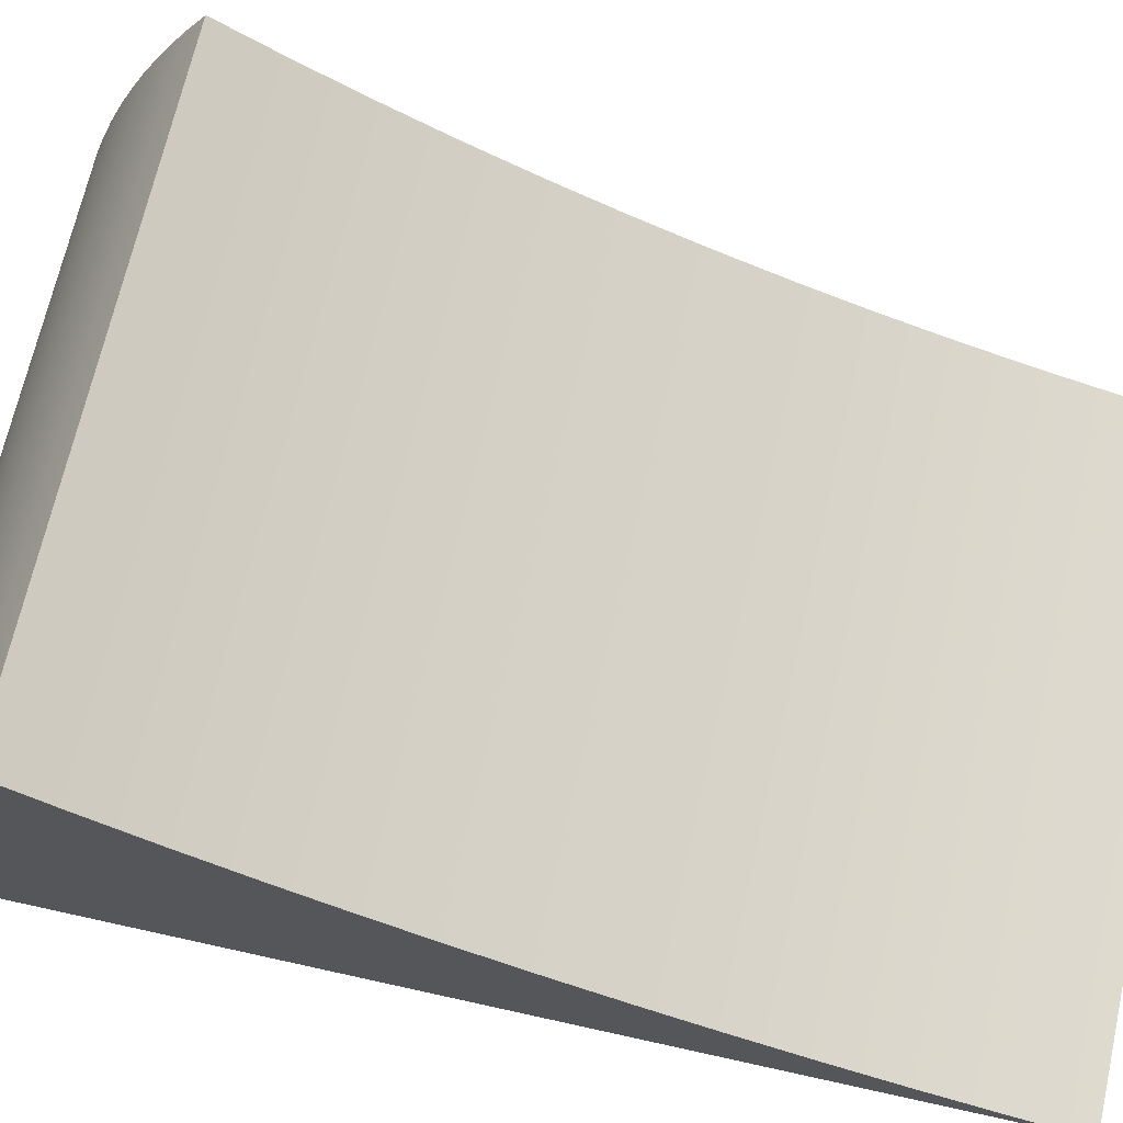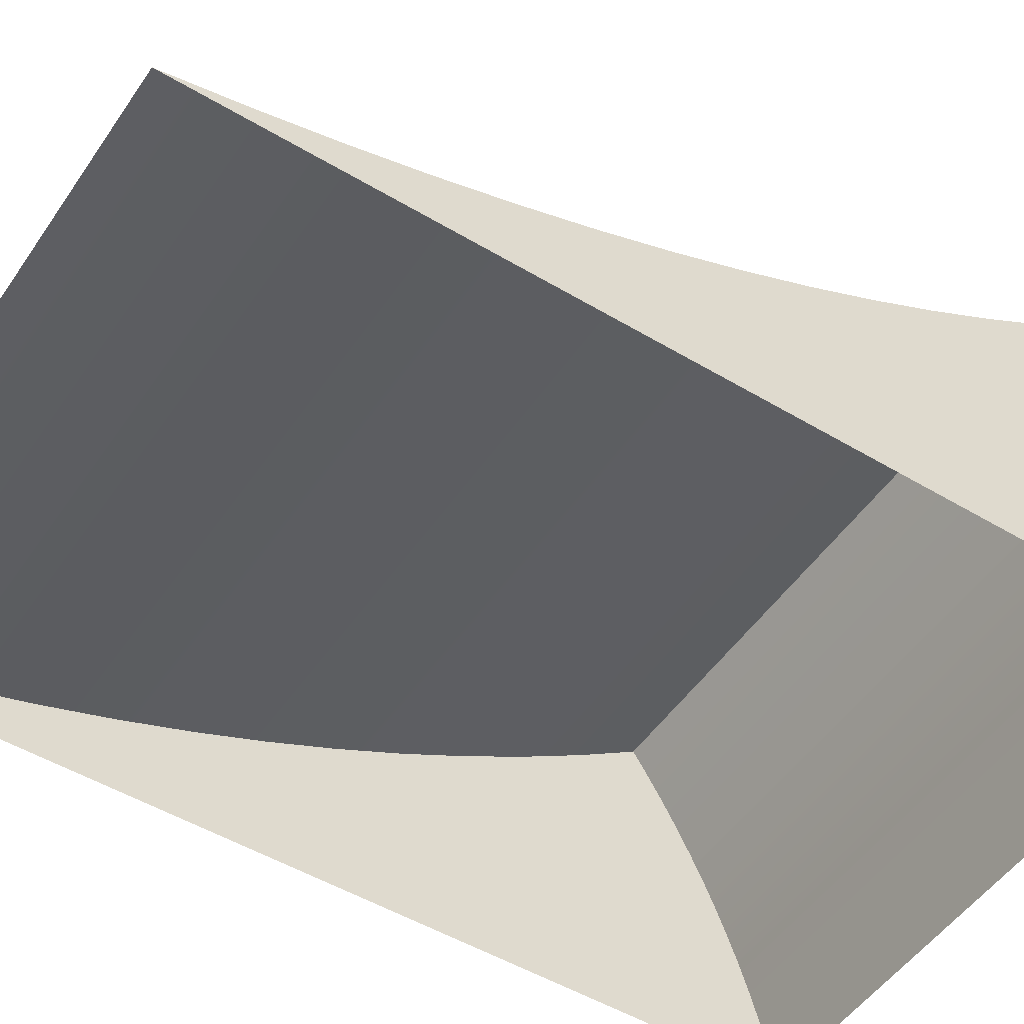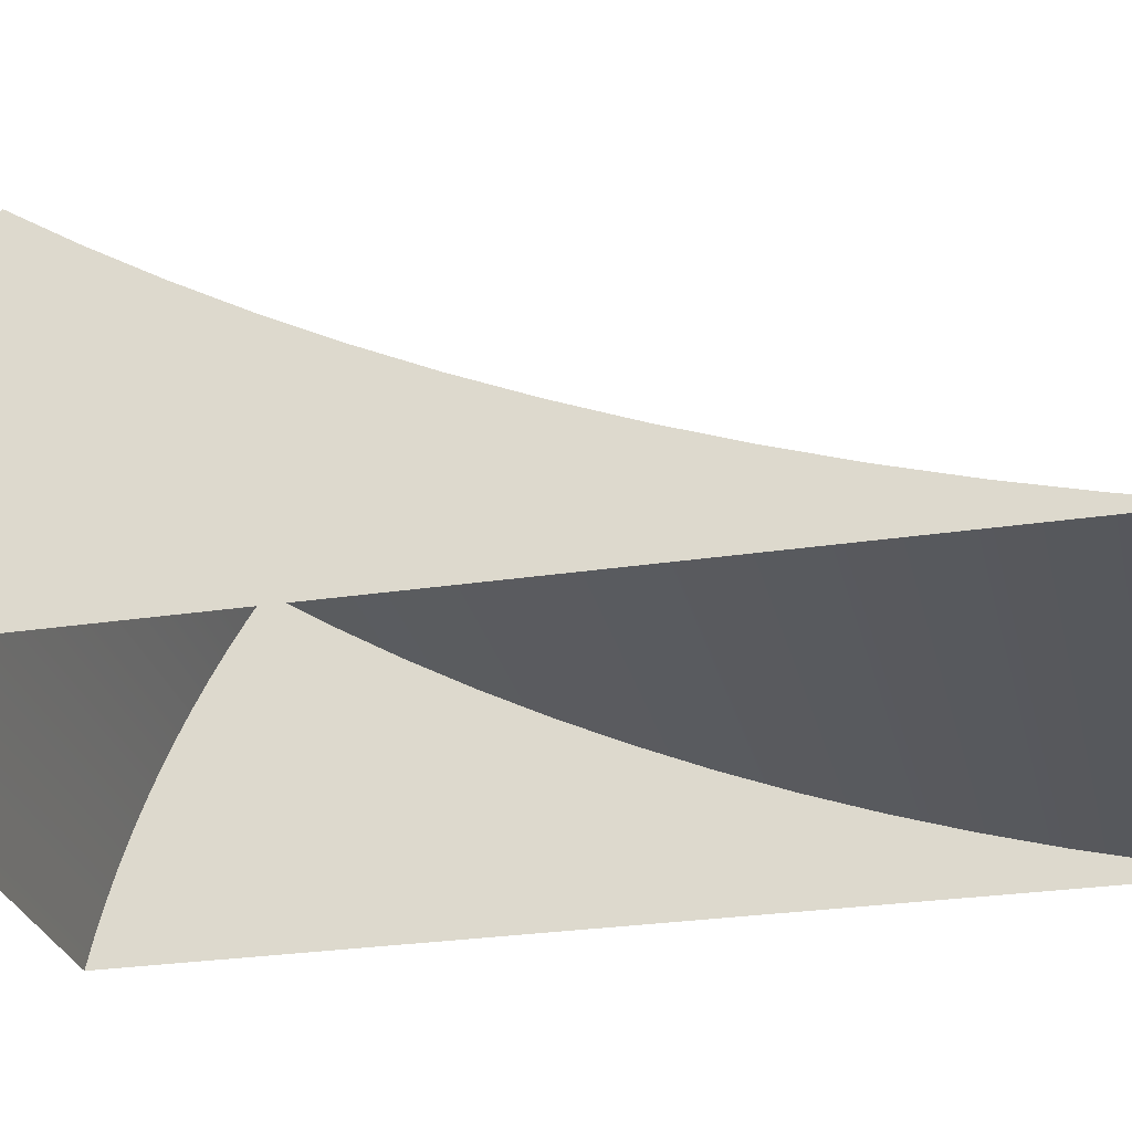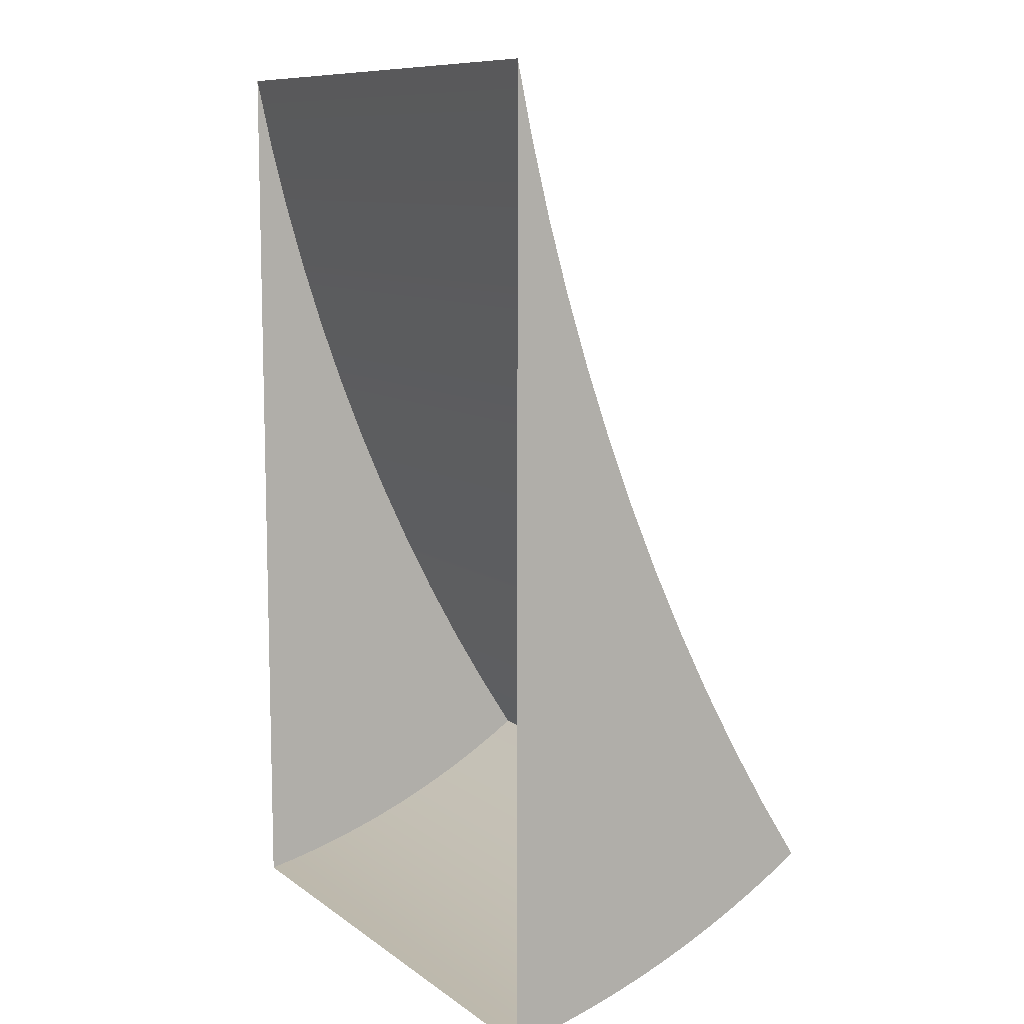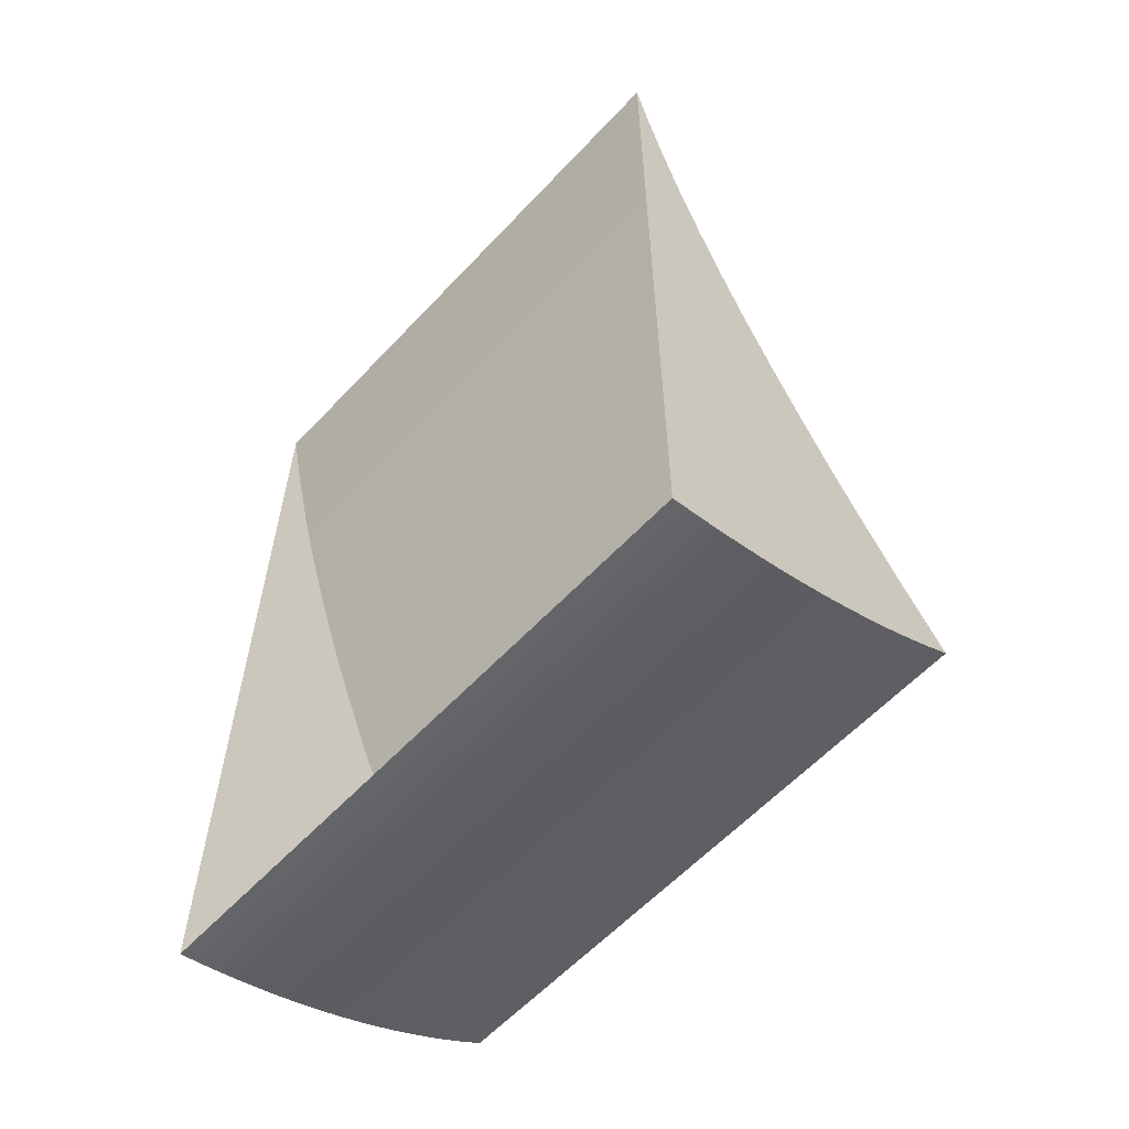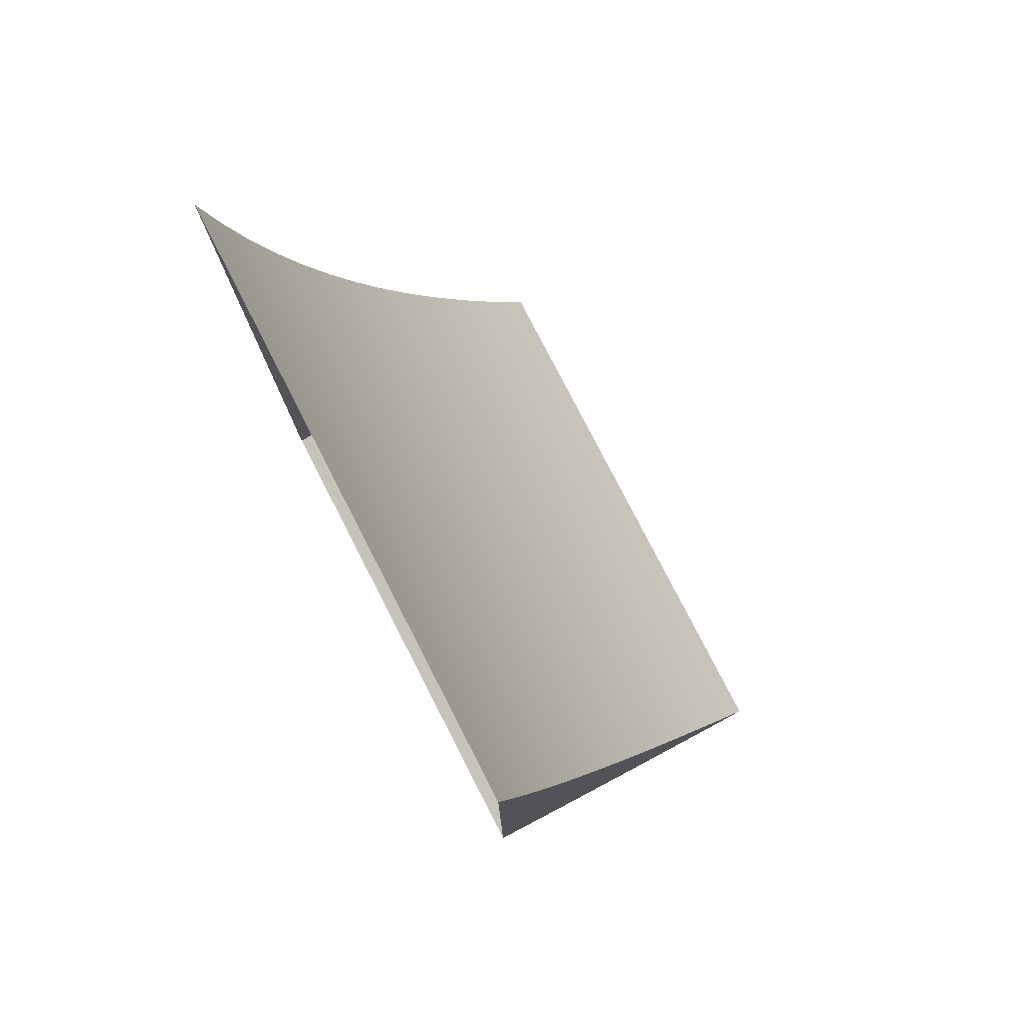
<metadata>
{"format":"obj","ext":"obj","renderer":"f3d","projection":"perspective","resolution":1024,"background":"white","views":[{"elev":68.1,"azim":102.6,"up":"+Z"},{"elev":-50.6,"azim":-123.2,"up":"+Z"},{"elev":-27.8,"azim":102.9,"up":"+Z"},{"elev":9.7,"azim":-120.0,"up":"+Y"},{"elev":-59.9,"azim":-132.8,"up":"+Y"},{"elev":79.1,"azim":-117.2,"up":"+Y"}]}
</metadata>
<code>
o #ID16
v -0.1852 -0.2435 0.05682
v -0.1852 0.2704 0.04068
v -0.1852 -0.2471 0.04068
v -0.1852 -0.2393 0.07283
v -0.1852 -0.2347 0.08871
v -0.1852 -0.2295 0.1044
v -0.1852 -0.2238 0.12
v -0.1852 -0.2177 0.1353
v -0.1852 0.2313 0.04921
v -0.1852 -0.211 0.1504
v -0.1852 0.1926 0.05899
v -0.1852 -0.2038 0.1654
v -0.1852 0.1541 0.07
v -0.1852 -0.1962 0.18
v -0.1852 0.1161 0.08224
v -0.1852 0.0784 0.09569
v -0.1852 -0.1881 0.1945
v -0.1852 0.04119 0.1103
v -0.1852 0.004464 0.1262
v -0.1852 -0.1795 0.2086
v -0.1852 -0.03173 0.1432
v -0.1852 -0.06737 0.1613
v -0.1852 -0.1024 0.1806
v -0.1852 -0.1368 0.201
v -0.1852 -0.1705 0.2225
v -0.1852 -0.1705 0.2225
v -0.1852 -0.1795 0.2086
v -0.1852 -0.1368 0.201
v -0.1852 -0.1024 0.1806
v -0.1852 -0.06737 0.1613
v -0.1852 -0.03173 0.1432
v -0.1852 0.004464 0.1262
v -0.1852 -0.1881 0.1945
v -0.1852 0.04119 0.1103
v -0.1852 0.0784 0.09569
v -0.1852 -0.1962 0.18
v -0.1852 0.1161 0.08224
v -0.1852 0.1541 0.07
v -0.1852 -0.2038 0.1654
v -0.1852 0.1926 0.05899
v -0.1852 -0.211 0.1504
v -0.1852 0.2313 0.04921
v -0.1852 -0.2177 0.1353
v -0.1852 0.2704 0.04068
v -0.1852 -0.2238 0.12
v -0.1852 -0.2295 0.1044
v -0.1852 -0.2347 0.08871
v -0.1852 -0.2393 0.07283
v -0.1852 -0.2435 0.05682
v -0.1852 -0.2471 0.04068
v 0.1408 -0.2435 0.05682
v -0.1852 -0.2471 0.04068
v 0.1408 -0.2471 0.04068
v -0.1852 -0.2435 0.05682
v -0.1852 -0.2435 0.05682
v 0.1408 -0.2435 0.05682
v -0.1852 -0.2471 0.04068
v 0.1408 -0.2471 0.04068
v 0.1408 -0.2393 0.07283
v -0.1852 -0.2393 0.07283
v -0.1852 -0.2393 0.07283
v 0.1408 -0.2393 0.07283
v 0.1408 -0.2347 0.08871
v -0.1852 -0.2347 0.08871
v -0.1852 -0.2347 0.08871
v 0.1408 -0.2347 0.08871
v 0.1408 -0.2295 0.1044
v -0.1852 -0.2295 0.1044
v -0.1852 -0.2295 0.1044
v 0.1408 -0.2295 0.1044
v 0.1408 -0.2238 0.12
v -0.1852 -0.2238 0.12
v -0.1852 -0.2238 0.12
v 0.1408 -0.2238 0.12
v 0.1408 -0.2177 0.1353
v -0.1852 -0.2177 0.1353
v -0.1852 -0.2177 0.1353
v 0.1408 -0.2177 0.1353
v 0.1408 -0.211 0.1504
v -0.1852 -0.211 0.1504
v -0.1852 -0.211 0.1504
v 0.1408 -0.211 0.1504
v 0.1408 -0.2038 0.1654
v -0.1852 -0.2038 0.1654
v -0.1852 -0.2038 0.1654
v 0.1408 -0.2038 0.1654
v 0.1408 -0.1962 0.18
v -0.1852 -0.1962 0.18
v -0.1852 -0.1962 0.18
v 0.1408 -0.1962 0.18
v 0.1408 -0.1881 0.1945
v -0.1852 -0.1881 0.1945
v -0.1852 -0.1881 0.1945
v 0.1408 -0.1881 0.1945
v 0.1408 -0.1795 0.2086
v -0.1852 -0.1795 0.2086
v -0.1852 -0.1795 0.2086
v 0.1408 -0.1795 0.2086
v 0.1408 -0.1705 0.2225
v -0.1852 -0.1705 0.2225
v -0.1852 -0.1705 0.2225
v 0.1408 -0.1705 0.2225
v 0.1408 -0.1705 0.2225
v -0.1852 -0.1368 0.201
v -0.1852 -0.1705 0.2225
v 0.1408 -0.1368 0.201
v 0.1408 -0.1368 0.201
v 0.1408 -0.1705 0.2225
v -0.1852 -0.1368 0.201
v -0.1852 -0.1705 0.2225
v -0.1852 -0.1024 0.1806
v 0.1408 -0.1024 0.1806
v 0.1408 -0.1024 0.1806
v -0.1852 -0.1024 0.1806
v -0.1852 -0.06737 0.1613
v 0.1408 -0.06737 0.1613
v 0.1408 -0.06737 0.1613
v -0.1852 -0.06737 0.1613
v -0.1852 -0.03173 0.1432
v 0.1408 -0.03173 0.1432
v 0.1408 -0.03173 0.1432
v -0.1852 -0.03173 0.1432
v -0.1852 0.004464 0.1262
v 0.1408 0.004464 0.1262
v 0.1408 0.004464 0.1262
v -0.1852 0.004464 0.1262
v -0.1852 0.04119 0.1103
v 0.1408 0.04119 0.1103
v 0.1408 0.04119 0.1103
v -0.1852 0.04119 0.1103
v -0.1852 0.0784 0.09569
v 0.1408 0.0784 0.09569
v 0.1408 0.0784 0.09569
v -0.1852 0.0784 0.09569
v 0.1408 0.1161 0.08224
v -0.1852 0.1161 0.08224
v 0.1408 0.1161 0.08224
v -0.1852 0.1161 0.08224
v -0.1852 0.1541 0.07
v 0.1408 0.1541 0.07
v 0.1408 0.1541 0.07
v -0.1852 0.1541 0.07
v -0.1852 0.1926 0.05899
v 0.1408 0.1926 0.05899
v 0.1408 0.1926 0.05899
v -0.1852 0.1926 0.05899
v 0.1408 0.2313 0.04921
v -0.1852 0.2313 0.04921
v 0.1408 0.2313 0.04921
v -0.1852 0.2313 0.04921
v -0.1852 0.2704 0.04068
v 0.1408 0.2704 0.04068
v 0.1408 0.2704 0.04068
v -0.1852 0.2704 0.04068
v 0.1408 0.2704 0.04068
v 0.1408 -0.2435 0.05682
v 0.1408 -0.2471 0.04068
v 0.1408 -0.2393 0.07283
v 0.1408 -0.2347 0.08871
v 0.1408 -0.2295 0.1044
v 0.1408 -0.2238 0.12
v 0.1408 -0.2177 0.1353
v 0.1408 0.2313 0.04921
v 0.1408 -0.211 0.1504
v 0.1408 0.1926 0.05899
v 0.1408 -0.2038 0.1654
v 0.1408 0.1541 0.07
v 0.1408 -0.1962 0.18
v 0.1408 0.1161 0.08224
v 0.1408 0.0784 0.09569
v 0.1408 -0.1881 0.1945
v 0.1408 0.04119 0.1103
v 0.1408 0.004464 0.1262
v 0.1408 -0.1795 0.2086
v 0.1408 -0.03173 0.1432
v 0.1408 -0.06737 0.1613
v 0.1408 -0.1024 0.1806
v 0.1408 -0.1368 0.201
v 0.1408 -0.1705 0.2225
v 0.1408 -0.1705 0.2225
v 0.1408 -0.1368 0.201
v 0.1408 -0.1795 0.2086
v 0.1408 -0.1024 0.1806
v 0.1408 -0.06737 0.1613
v 0.1408 -0.03173 0.1432
v 0.1408 0.004464 0.1262
v 0.1408 -0.1881 0.1945
v 0.1408 0.04119 0.1103
v 0.1408 0.0784 0.09569
v 0.1408 -0.1962 0.18
v 0.1408 0.1161 0.08224
v 0.1408 0.1541 0.07
v 0.1408 -0.2038 0.1654
v 0.1408 0.1926 0.05899
v 0.1408 -0.211 0.1504
v 0.1408 0.2313 0.04921
v 0.1408 -0.2177 0.1353
v 0.1408 0.2704 0.04068
v 0.1408 -0.2238 0.12
v 0.1408 -0.2295 0.1044
v 0.1408 -0.2347 0.08871
v 0.1408 -0.2393 0.07283
v 0.1408 -0.2435 0.05682
v 0.1408 -0.2471 0.04068
f 1 2 3
f 2 1 4
f 2 4 5
f 2 5 6
f 2 6 7
f 2 7 8
f 2 8 9
f 9 8 10
f 9 10 11
f 11 10 12
f 11 12 13
f 13 12 14
f 13 14 15
f 15 14 16
f 16 14 17
f 16 17 18
f 18 17 19
f 19 17 20
f 19 20 21
f 21 20 22
f 22 20 23
f 23 20 24
f 24 20 25
f 51 52 53
f 52 51 54
f 59 54 51
f 54 59 60
f 63 60 59
f 60 63 64
f 67 64 63
f 64 67 68
f 71 68 67
f 68 71 72
f 75 72 71
f 72 75 76
f 79 76 75
f 76 79 80
f 83 80 79
f 80 83 84
f 87 84 83
f 84 87 88
f 91 88 87
f 88 91 92
f 95 92 91
f 92 95 96
f 99 96 95
f 96 99 100
f 103 104 105
f 104 103 106
f 106 111 104
f 111 106 112
f 112 115 111
f 115 112 116
f 116 119 115
f 119 116 120
f 120 123 119
f 123 120 124
f 124 127 123
f 127 124 128
f 128 131 127
f 131 128 132
f 131 135 136
f 135 131 132
f 135 139 136
f 139 135 140
f 140 143 139
f 143 140 144
f 143 147 148
f 147 143 144
f 147 151 148
f 151 147 152
f 155 156 157
f 156 155 158
f 158 155 159
f 159 155 160
f 160 155 161
f 161 155 162
f 162 155 163
f 162 163 164
f 164 163 165
f 164 165 166
f 166 165 167
f 166 167 168
f 168 167 169
f 168 169 170
f 168 170 171
f 171 170 172
f 171 172 173
f 171 173 174
f 174 173 175
f 174 175 176
f 174 176 177
f 174 177 178
f 174 178 179
f 26 27 28
f 28 27 29
f 29 27 30
f 30 27 31
f 31 27 32
f 27 33 32
f 32 33 34
f 34 33 35
f 33 36 35
f 35 36 37
f 37 36 38
f 36 39 38
f 38 39 40
f 39 41 40
f 40 41 42
f 41 43 42
f 42 43 44
f 43 45 44
f 45 46 44
f 46 47 44
f 47 48 44
f 48 49 44
f 50 44 49
f 55 56 57
f 58 57 56
f 61 62 55
f 56 55 62
f 65 66 61
f 62 61 66
f 69 70 65
f 66 65 70
f 73 74 69
f 70 69 74
f 77 78 73
f 74 73 78
f 81 82 77
f 78 77 82
f 85 86 81
f 82 81 86
f 89 90 85
f 86 85 90
f 93 94 89
f 90 89 94
f 97 98 93
f 94 93 98
f 101 102 97
f 98 97 102
f 107 108 109
f 110 109 108
f 113 107 114
f 109 114 107
f 117 113 118
f 114 118 113
f 121 117 122
f 118 122 117
f 125 121 126
f 122 126 121
f 129 125 130
f 126 130 125
f 133 129 134
f 130 134 129
f 133 134 137
f 138 137 134
f 141 137 142
f 138 142 137
f 145 141 146
f 142 146 141
f 145 146 149
f 150 149 146
f 153 149 154
f 150 154 149
f 180 181 182
f 181 183 182
f 183 184 182
f 184 185 182
f 185 186 182
f 182 186 187
f 186 188 187
f 188 189 187
f 187 189 190
f 189 191 190
f 191 192 190
f 190 192 193
f 192 194 193
f 193 194 195
f 194 196 195
f 195 196 197
f 196 198 197
f 197 198 199
f 199 198 200
f 200 198 201
f 201 198 202
f 202 198 203
f 204 203 198

</code>
